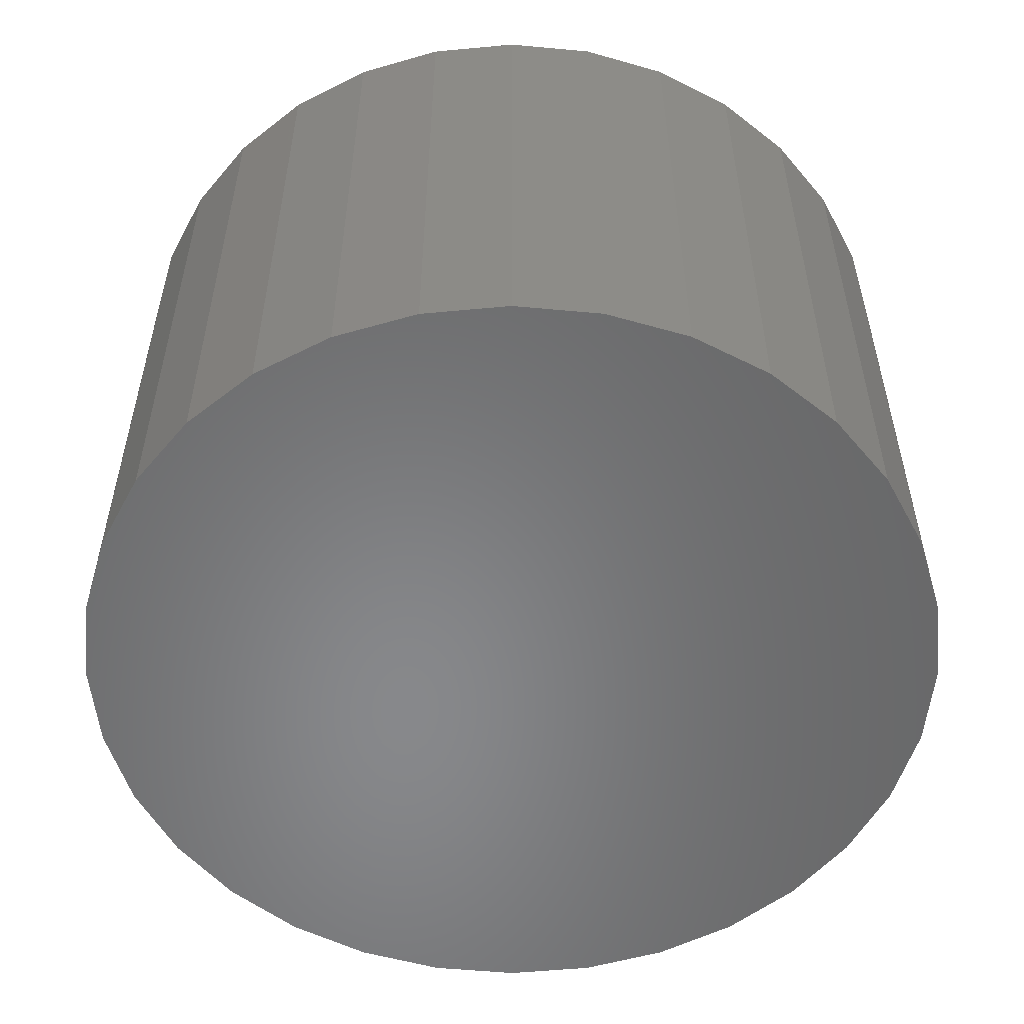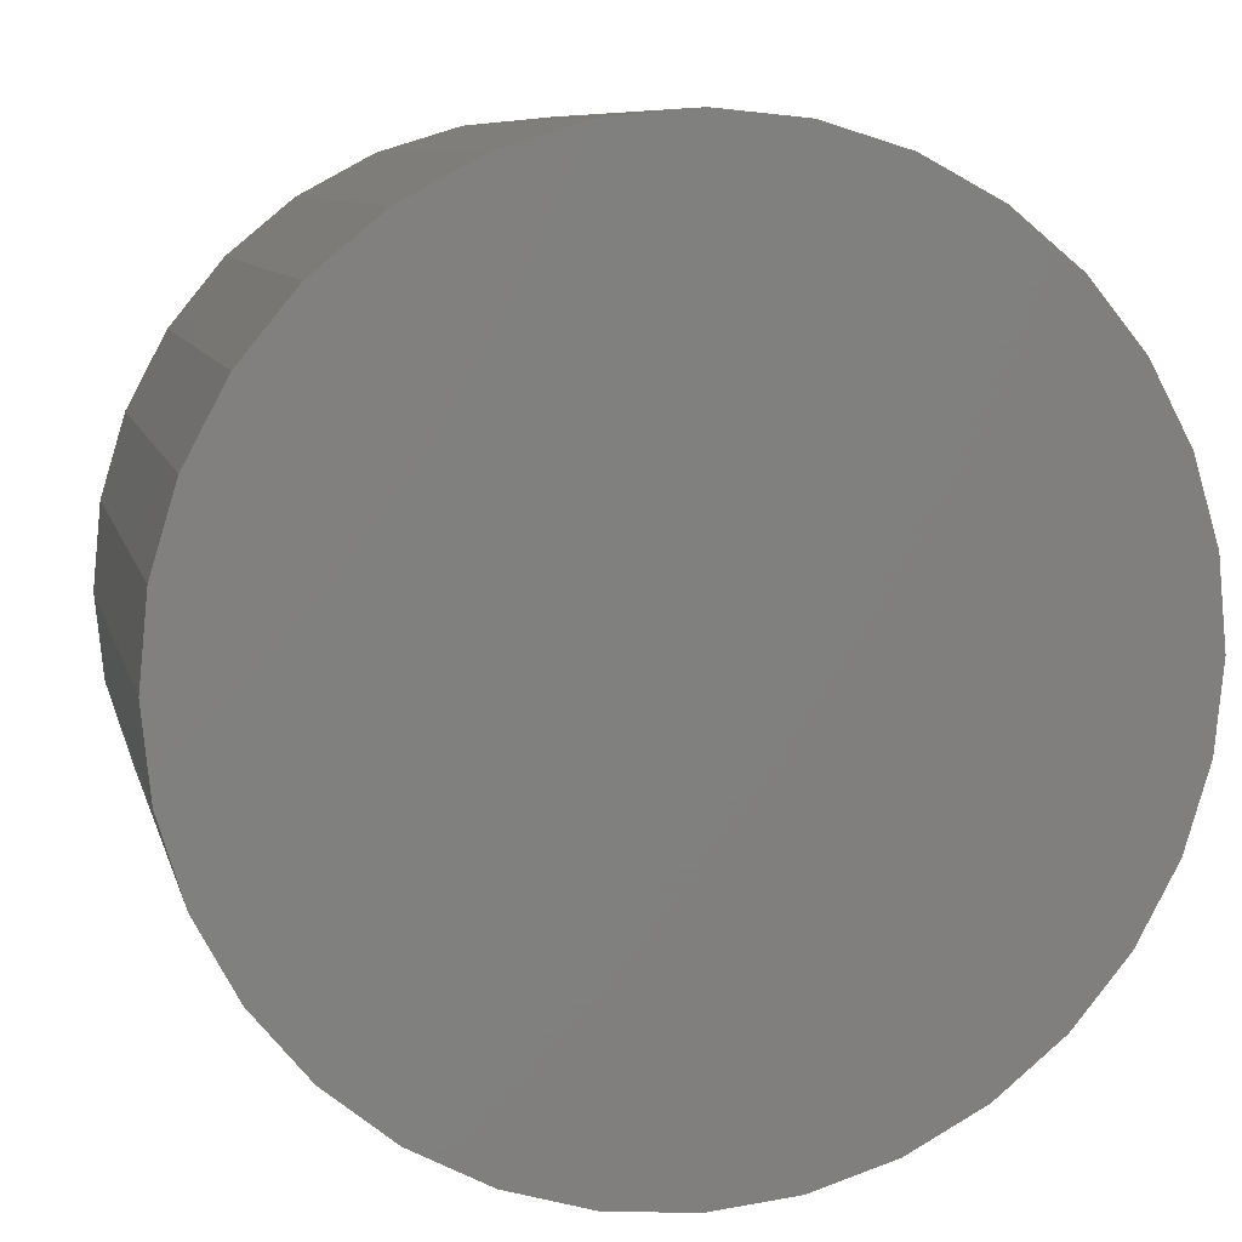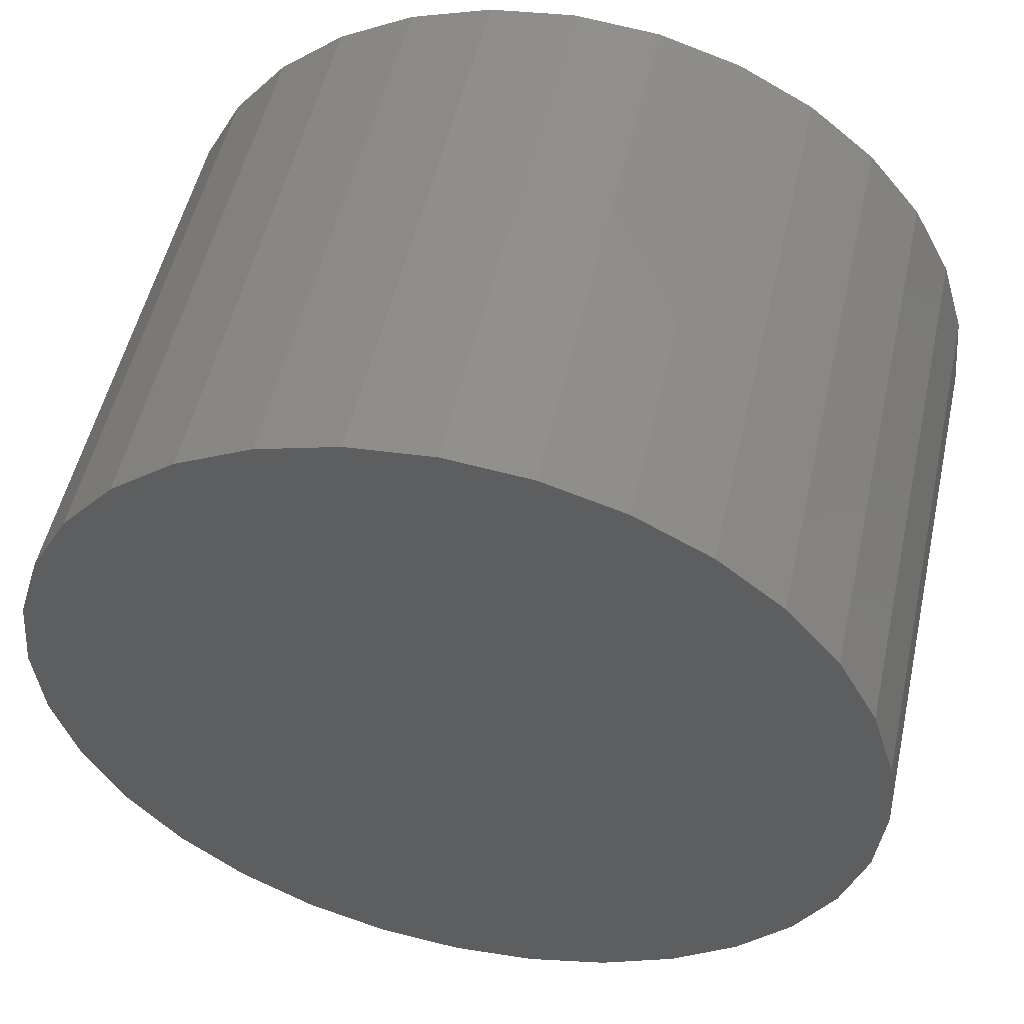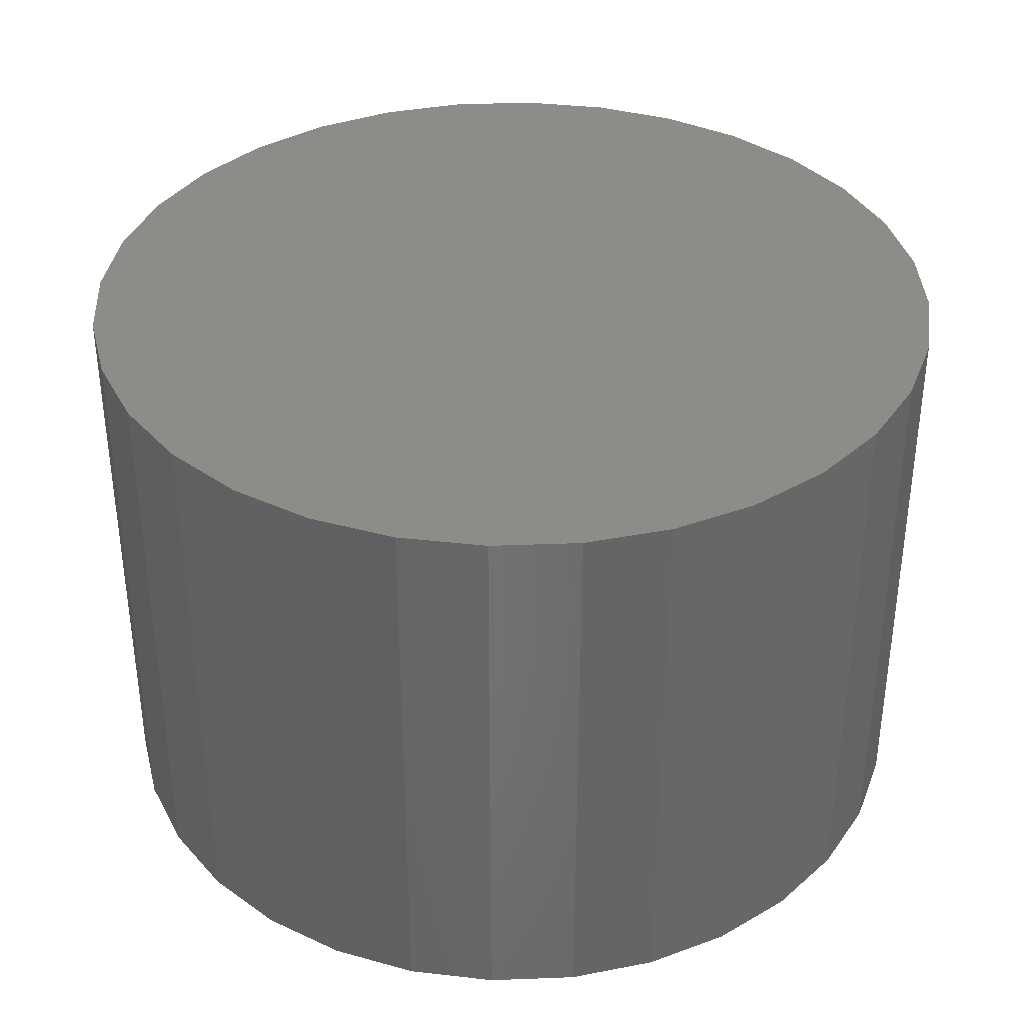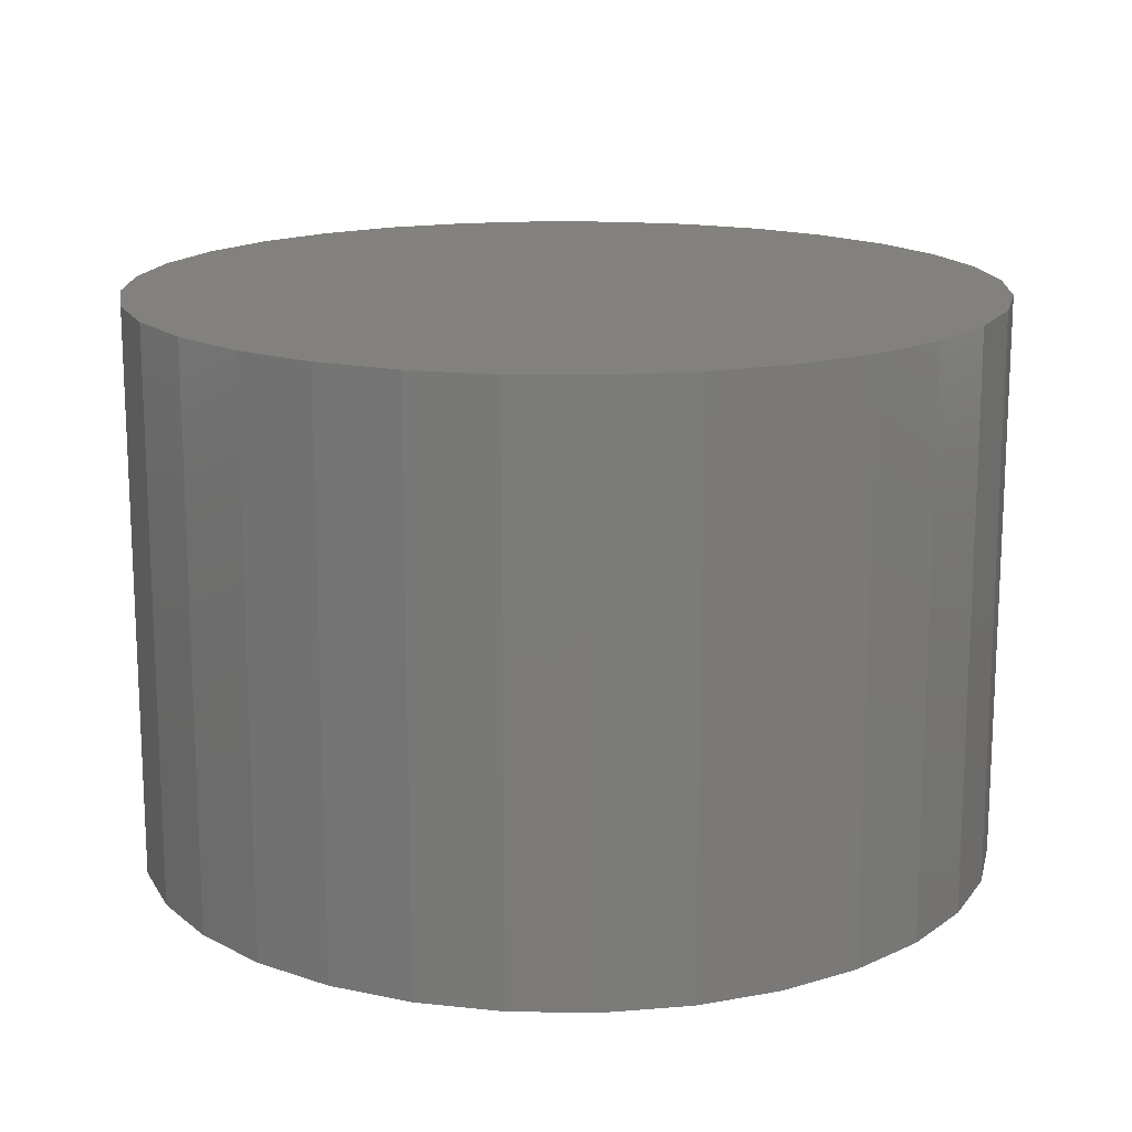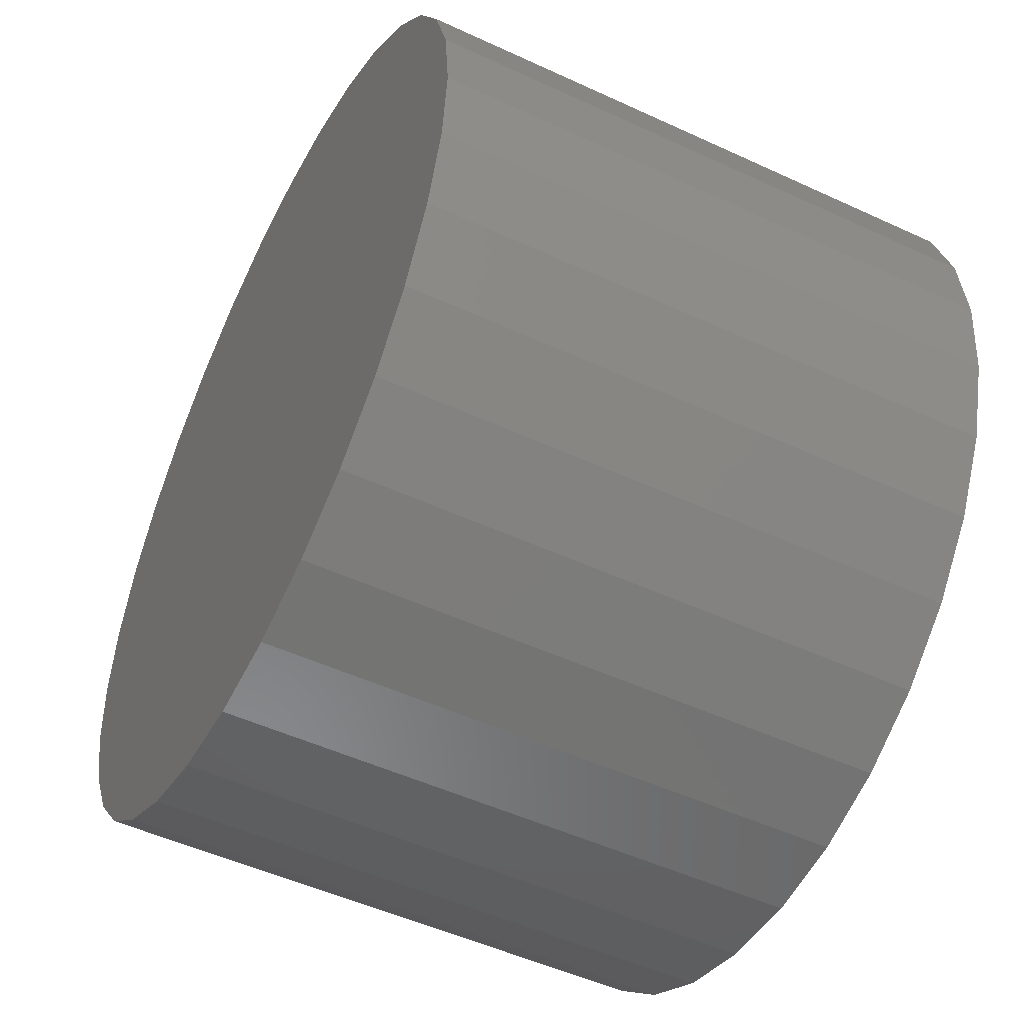
<metadata>
{"format":"stl","ext":"stl","renderer":"f3d","projection":"perspective","resolution":1024,"background":"white","views":[{"elev":-54.6,"azim":-33.7,"up":"+Y"},{"elev":8.7,"azim":166.9,"up":"+Z"},{"elev":52.1,"azim":-167.5,"up":"+Z"},{"elev":36.8,"azim":-87.2,"up":"+Y"},{"elev":15.9,"azim":-15.4,"up":"+Y"},{"elev":-50.5,"azim":63.1,"up":"+Z"}]}
</metadata>
<code>
# stl→obj: 64 verts, 124 faces
v -0.3247 4.645e-17 0.09375
v -0.3247 -0.4375 0.09375
v -0.3183 5.075e-17 0.1584
v -0.3183 -0.4375 0.1584
v -0.2994 5.63e-17 0.2206
v -0.2994 -0.4375 0.2206
v -0.2688 6.288e-17 0.278
v -0.2688 -0.4375 0.278
v -0.2276 7.025e-17 0.3282
v -0.2276 -0.4375 0.3282
v -0.1773 7.812e-17 0.3694
v -0.1773 -0.4375 0.3694
v -0.12 8.618e-17 0.4001
v -0.12 -0.4375 0.4001
v -0.05778 9.414e-17 0.419
v -0.05778 -0.4375 0.419
v 0.006908 1.017e-16 0.4253
v 0.006908 -0.4375 0.4253
v 0.0716 1.085e-16 0.419
v 0.0716 -0.4375 0.419
v 0.1338 1.144e-16 0.4001
v 0.1338 -0.4375 0.4001
v 0.1911 1.19e-16 0.3694
v 0.1911 -0.4375 0.3694
v 0.2414 1.223e-16 0.3282
v 0.2414 -0.4375 0.3282
v 0.2826 1.241e-16 0.278
v 0.2826 -0.4375 0.278
v 0.3132 1.243e-16 0.2206
v 0.3132 -0.4375 0.2206
v 0.3321 1.23e-16 0.1584
v 0.3321 -0.4375 0.1584
v 0.3385 1.201e-16 0.09375
v 0.3385 -0.4375 0.09375
v 0.3321 1.158e-16 0.02906
v 0.3321 -0.4375 0.02906
v 0.3132 1.102e-16 -0.03314
v 0.3132 -0.4375 -0.03314
v 0.2826 1.036e-16 -0.09047
v 0.2826 -0.4375 -0.09047
v 0.2414 9.628e-17 -0.1407
v 0.2414 -0.4375 -0.1407
v 0.1911 8.841e-17 -0.1819
v 0.1911 -0.4375 -0.1819
v 0.1338 8.035e-17 -0.2126
v 0.1338 -0.4375 -0.2126
v 0.0716 7.24e-17 -0.2315
v 0.0716 -0.4375 -0.2315
v 0.006908 6.486e-17 -0.2378
v 0.006908 -0.4375 -0.2378
v -0.05778 5.803e-17 -0.2315
v -0.05778 -0.4375 -0.2315
v -0.12 5.217e-17 -0.2126
v -0.12 -0.4375 -0.2126
v -0.1773 4.751e-17 -0.1819
v -0.1773 -0.4375 -0.1819
v -0.2276 4.422e-17 -0.1407
v -0.2276 -0.4375 -0.1407
v -0.2688 4.243e-17 -0.09047
v -0.2688 -0.4375 -0.09047
v -0.2994 4.221e-17 -0.03314
v -0.2994 -0.4375 -0.03314
v -0.3183 4.357e-17 0.02906
v -0.3183 -0.4375 0.02906
f 1 2 3
f 3 2 4
f 3 4 5
f 5 4 6
f 5 6 7
f 7 6 8
f 7 8 9
f 9 8 10
f 9 10 11
f 11 10 12
f 11 12 13
f 13 12 14
f 13 14 15
f 15 14 16
f 15 16 17
f 17 16 18
f 17 18 19
f 19 18 20
f 19 20 21
f 21 20 22
f 21 22 23
f 23 22 24
f 23 24 25
f 25 24 26
f 25 26 27
f 27 26 28
f 27 28 29
f 29 28 30
f 29 30 31
f 31 30 32
f 31 32 33
f 33 32 34
f 33 34 35
f 35 34 36
f 35 36 37
f 37 36 38
f 37 38 39
f 39 38 40
f 39 40 41
f 41 40 42
f 41 42 43
f 43 42 44
f 43 44 45
f 45 44 46
f 45 46 47
f 47 46 48
f 47 48 49
f 49 48 50
f 49 50 51
f 51 50 52
f 51 52 53
f 53 52 54
f 53 54 55
f 55 54 56
f 55 56 57
f 57 56 58
f 57 58 59
f 59 58 60
f 59 60 61
f 61 60 62
f 61 62 63
f 63 62 64
f 63 64 1
f 1 64 2
f 17 19 15
f 49 51 47
f 47 51 53
f 47 53 45
f 45 53 55
f 45 55 43
f 43 55 57
f 43 57 41
f 41 57 59
f 41 59 39
f 39 59 61
f 39 61 37
f 37 61 63
f 37 63 35
f 35 63 1
f 35 1 33
f 33 1 3
f 33 3 31
f 31 3 5
f 31 5 29
f 29 5 7
f 29 7 27
f 27 7 9
f 27 9 25
f 25 9 11
f 25 11 23
f 23 11 13
f 23 13 21
f 21 13 15
f 21 15 19
f 16 20 18
f 20 16 22
f 22 16 14
f 22 14 24
f 24 14 12
f 24 12 26
f 26 12 10
f 26 10 28
f 28 10 8
f 28 8 30
f 30 8 6
f 30 6 32
f 32 6 4
f 32 4 34
f 34 4 2
f 34 2 36
f 36 2 64
f 36 64 38
f 38 64 62
f 38 62 40
f 40 62 60
f 40 60 42
f 42 60 58
f 42 58 44
f 44 58 56
f 44 56 46
f 46 56 54
f 46 54 48
f 48 54 52
f 48 52 50

</code>
